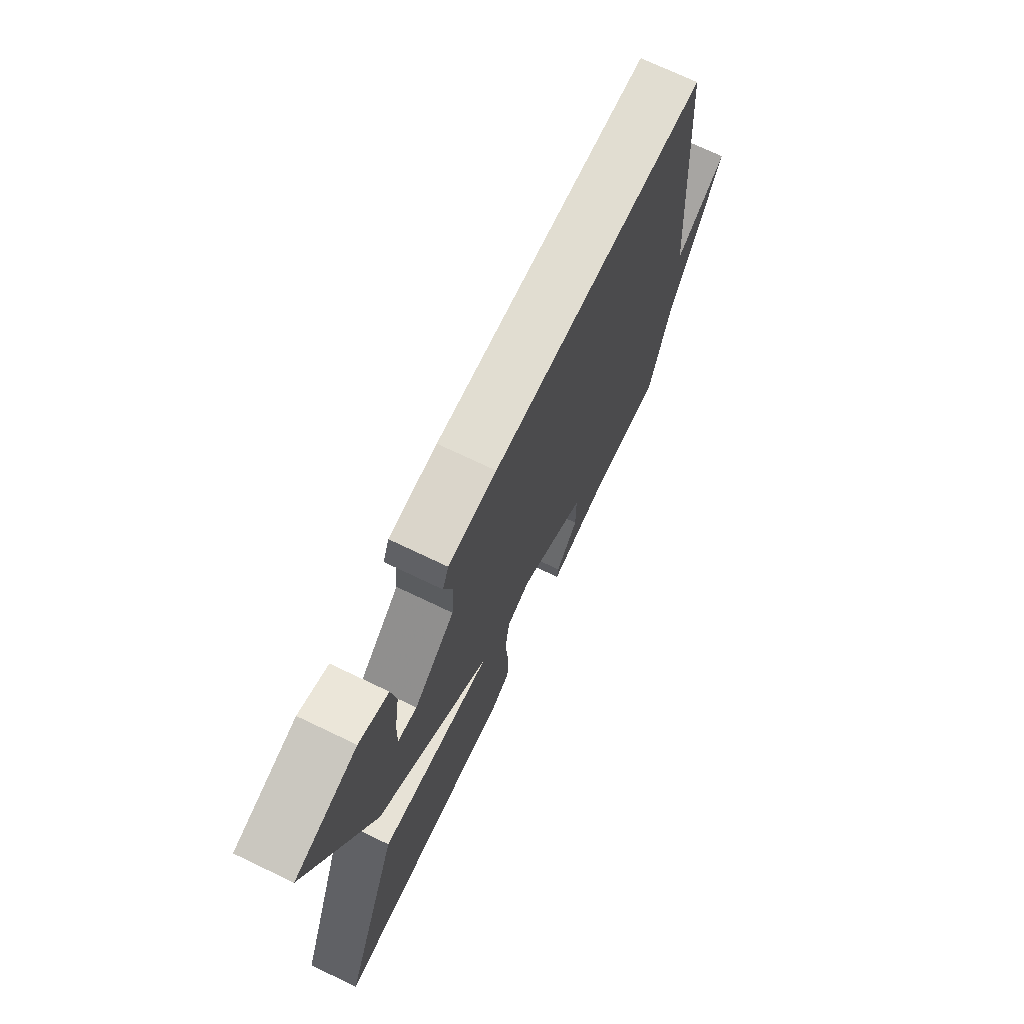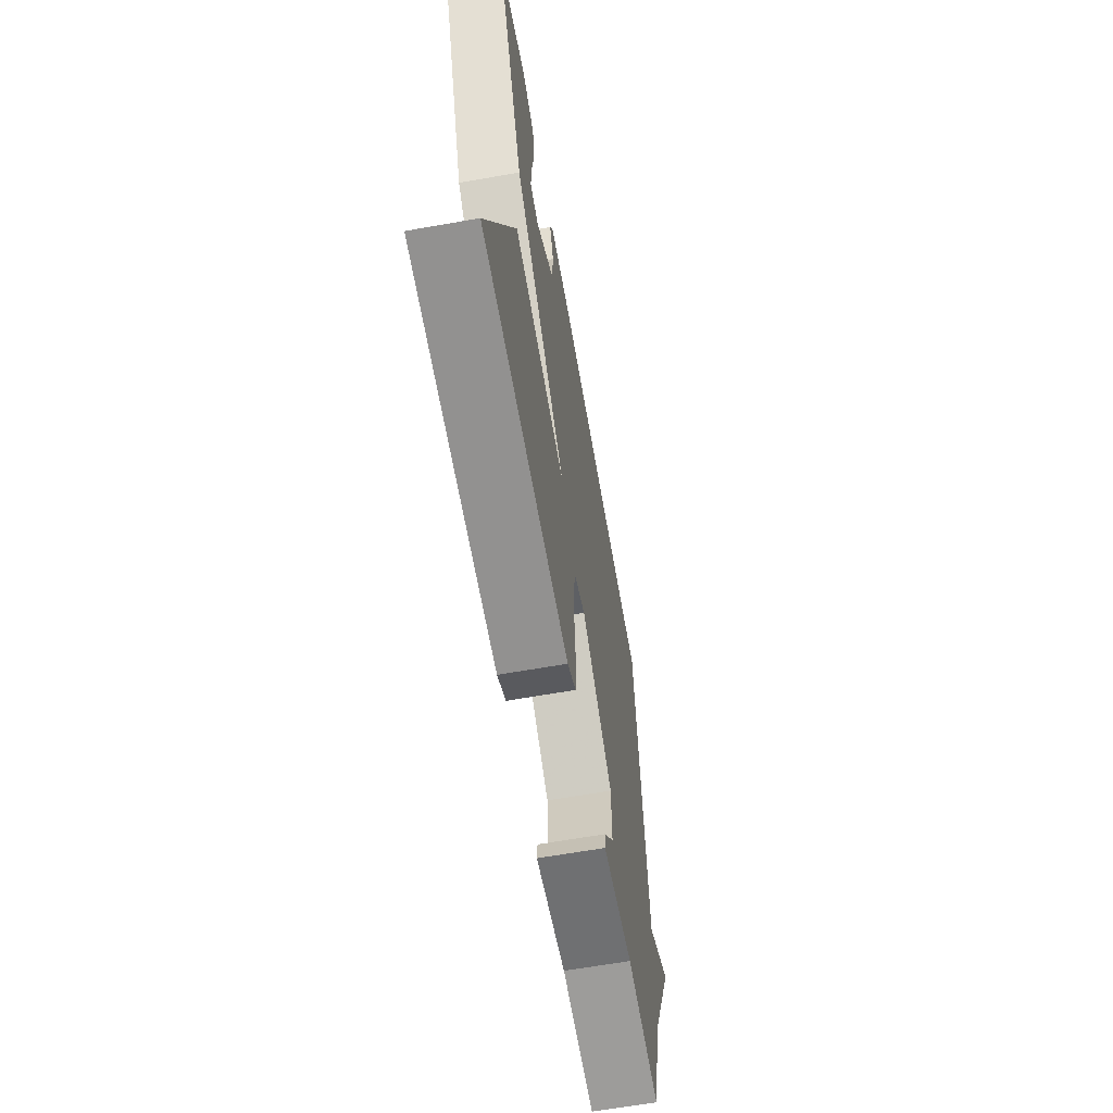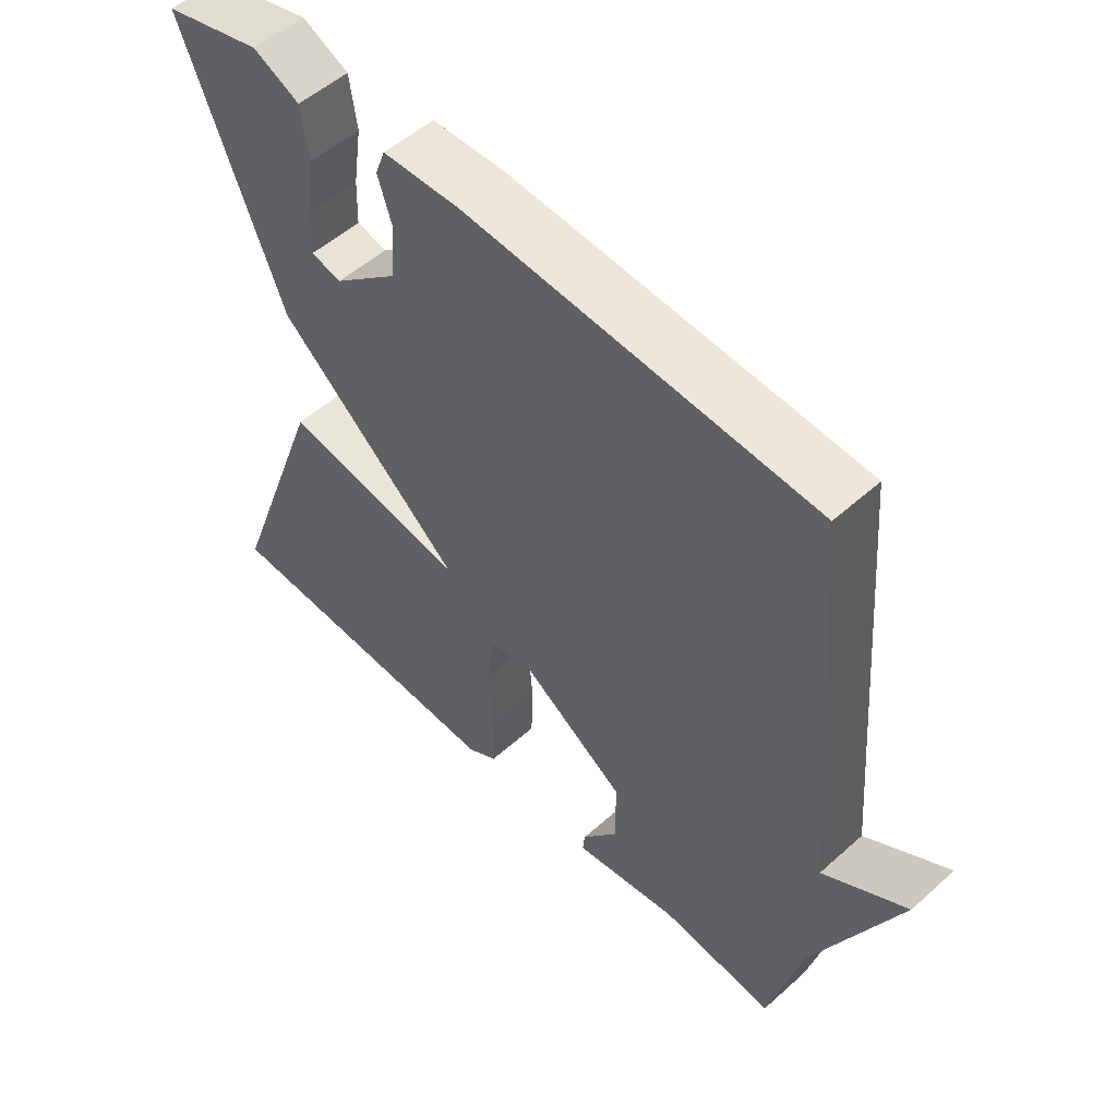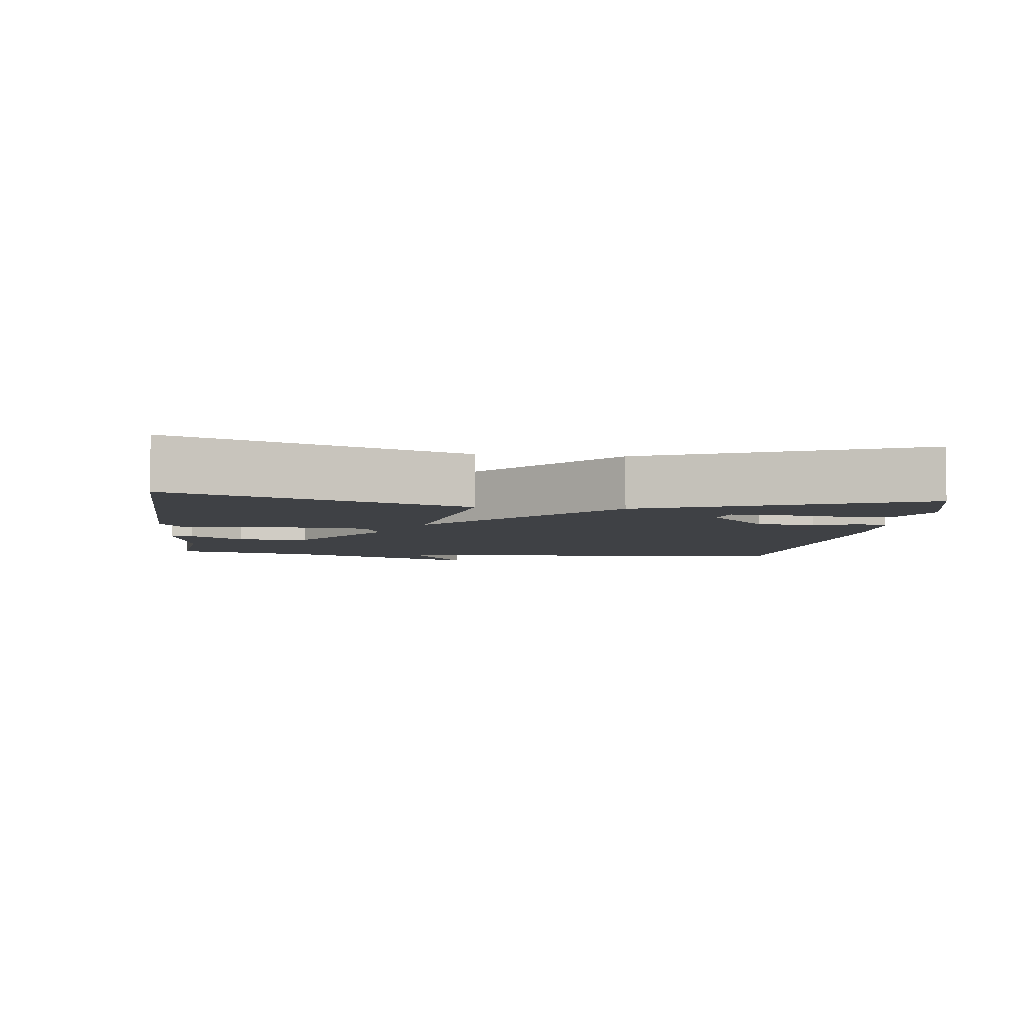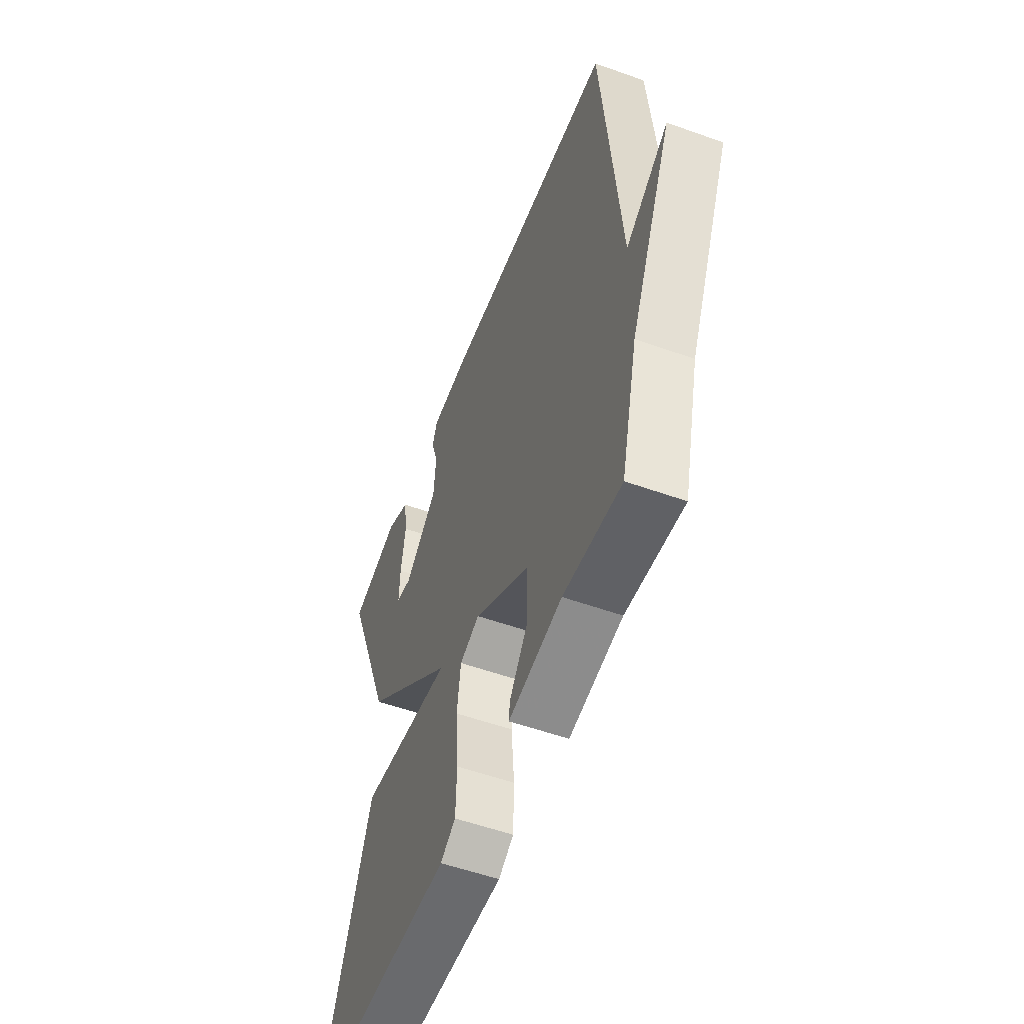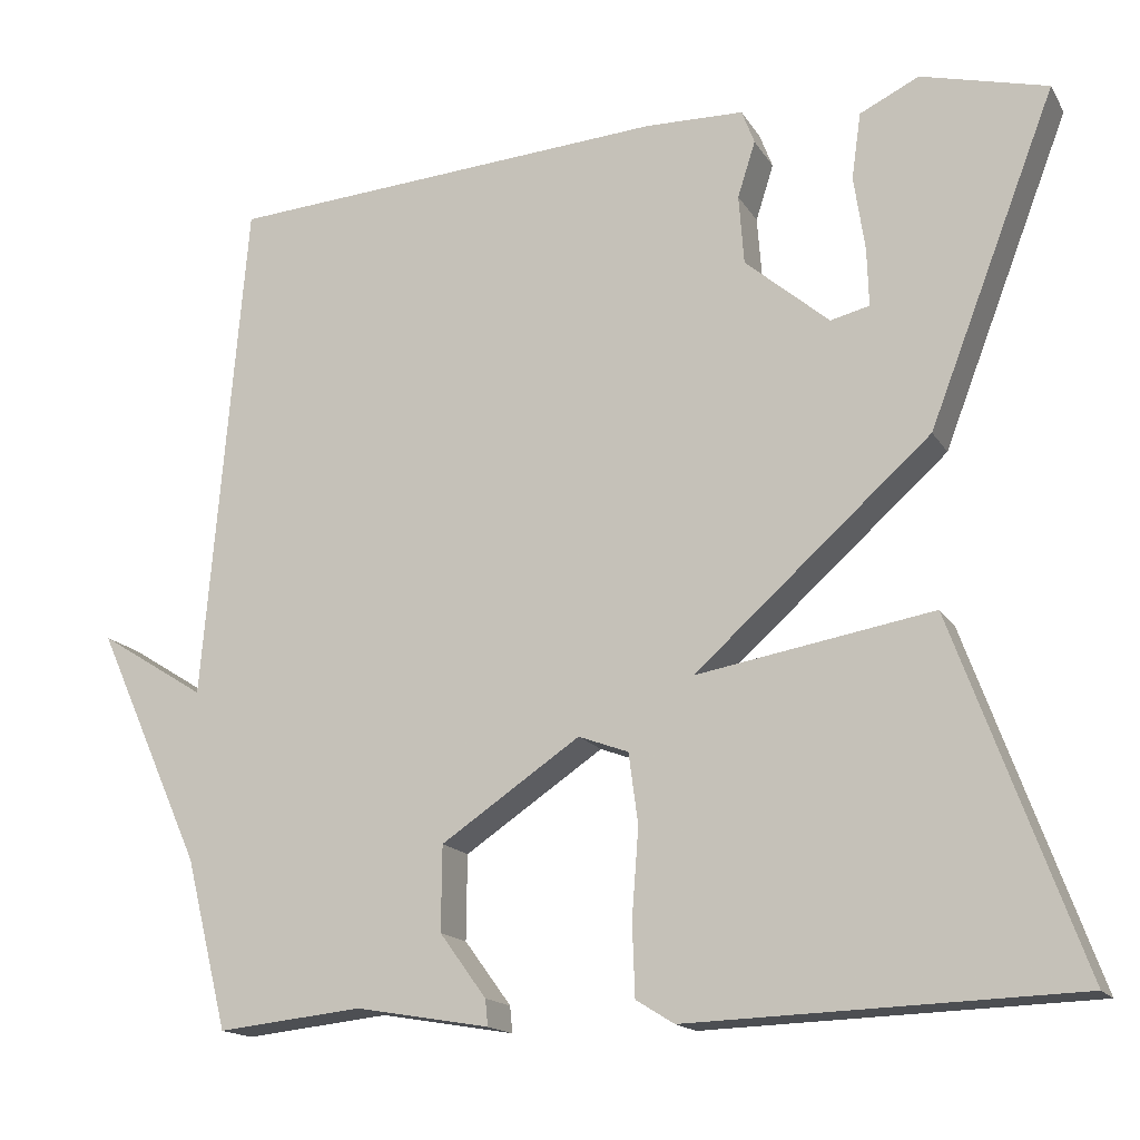
<metadata>
{"format":"obj","ext":"obj","renderer":"f3d","projection":"perspective","resolution":1024,"background":"white","views":[{"elev":72.8,"azim":-64.5,"up":"+Z"},{"elev":-64.3,"azim":-79.9,"up":"+Z"},{"elev":53.1,"azim":46.3,"up":"+Z"},{"elev":-5.3,"azim":-96.7,"up":"+Y"},{"elev":-54.9,"azim":69.3,"up":"+Z"},{"elev":-16.1,"azim":-158.5,"up":"+Z"}]}
</metadata>
<code>
v 0.5 0.07 -0.5
v 0.329 0.07 -0.482
v 0.171 0.07 -0.509
v 0.174 0.07 -0.478
v 0.229 0.07 -0.403
v 0.228 0.07 -0.303
v 0.064 0.07 -0.193
v 0.005 0.07 -0.215
v -0.006 0.07 -0.298
v 0.002 0.07 -0.402
v -0.001 0.07 -0.487
v -0.046 0.07 -0.515
v -0.5 0.07 -0.5
v -0.35 0.07 -0.088
v -0.072 0.07 -0.135
v -0.35 0.07 0.112
v -0.5 0.07 0.5
v -0.351 0.07 0.539
v -0.281 0.07 0.505
v -0.27 0.07 0.427
v -0.283 0.07 0.338
v -0.285 0.07 0.27
v -0.239 0.07 0.259
v -0.14 0.07 0.344
v -0.134 0.07 0.426
v -0.155 0.07 0.492
v -0.14 0.07 0.532
v -0.024 0.07 0.535
v 0.5 0.07 0.5
v 0.55 0.07 -0.1
v 0.676 0.07 -0.021
v 0.55 0.07 -0.3
v 0.5 0 -0.5
v 0.329 0 -0.482
v 0.171 0 -0.509
v 0.174 0 -0.478
v 0.229 0 -0.403
v 0.228 0 -0.303
v 0.064 0 -0.193
v 0.005 0 -0.215
v -0.006 0 -0.298
v 0.002 0 -0.402
v -0.001 0 -0.487
v -0.046 0 -0.515
v -0.5 0 -0.5
v -0.35 0 -0.088
v -0.072 0 -0.135
v -0.35 0 0.112
v -0.5 0 0.5
v -0.351 0 0.539
v -0.281 0 0.505
v -0.27 0 0.427
v -0.283 0 0.338
v -0.285 0 0.27
v -0.239 0 0.259
v -0.14 0 0.344
v -0.134 0 0.426
v -0.155 0 0.492
v -0.14 0 0.532
v -0.024 0 0.535
v 0.5 0 0.5
v 0.55 0 -0.1
v 0.676 0 -0.021
v 0.55 0 -0.3
f 30 31 32
f 32 1 2
f 30 32 2
f 29 30 2
f 28 29 2
f 27 28 2
f 26 27 2
f 25 26 2
f 19 20 21
f 18 19 21
f 17 18 21
f 16 17 21
f 16 21 22
f 15 16 22 23
f 13 14 15
f 12 13 15
f 11 12 15
f 10 11 15
f 9 10 15
f 8 9 15
f 15 23 24
f 8 15 24
f 7 8 24
f 2 3 4 5
f 2 5 6
f 25 2 6
f 6 7 24 25
f 64 63 62
f 34 33 64
f 34 64 62
f 34 62 61
f 34 61 60
f 34 60 59
f 34 59 58
f 34 58 57
f 53 52 51
f 53 51 50
f 53 50 49
f 53 49 48
f 54 53 48
f 55 54 48 47
f 47 46 45
f 47 45 44
f 47 44 43
f 47 43 42
f 47 42 41
f 47 41 40
f 56 55 47
f 56 47 40
f 56 40 39
f 37 36 35 34
f 38 37 34
f 38 34 57
f 57 56 39 38
f 1 33 34 2
f 2 34 35 3
f 3 35 36 4
f 4 36 37 5
f 5 37 38 6
f 6 38 39 7
f 7 39 40 8
f 8 40 41 9
f 9 41 42 10
f 10 42 43 11
f 11 43 44 12
f 12 44 45 13
f 13 45 46 14
f 14 46 47 15
f 15 47 48 16
f 16 48 49 17
f 17 49 50 18
f 18 50 51 19
f 19 51 52 20
f 20 52 53 21
f 21 53 54 22
f 22 54 55 23
f 23 55 56 24
f 24 56 57 25
f 25 57 58 26
f 26 58 59 27
f 27 59 60 28
f 28 60 61 29
f 29 61 62 30
f 30 62 63 31
f 31 63 64 32
f 32 64 33 1

</code>
